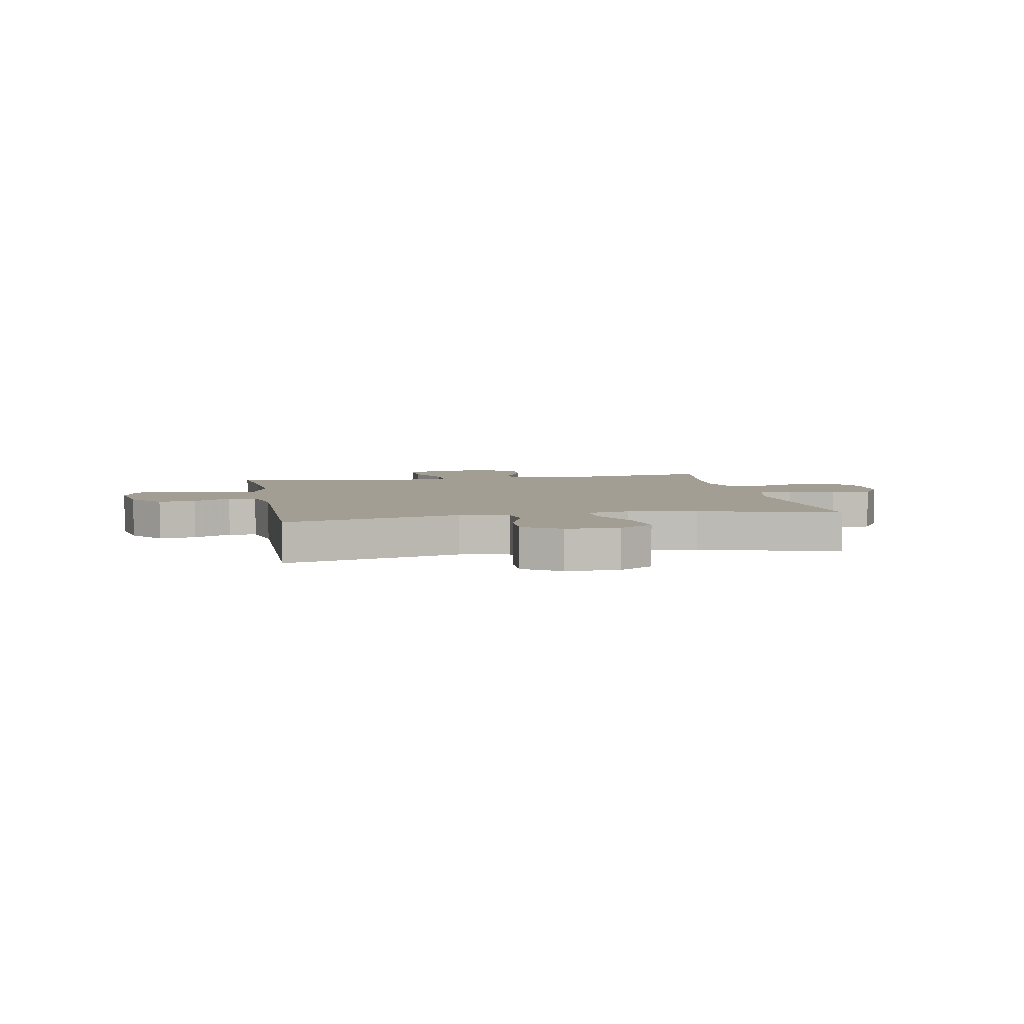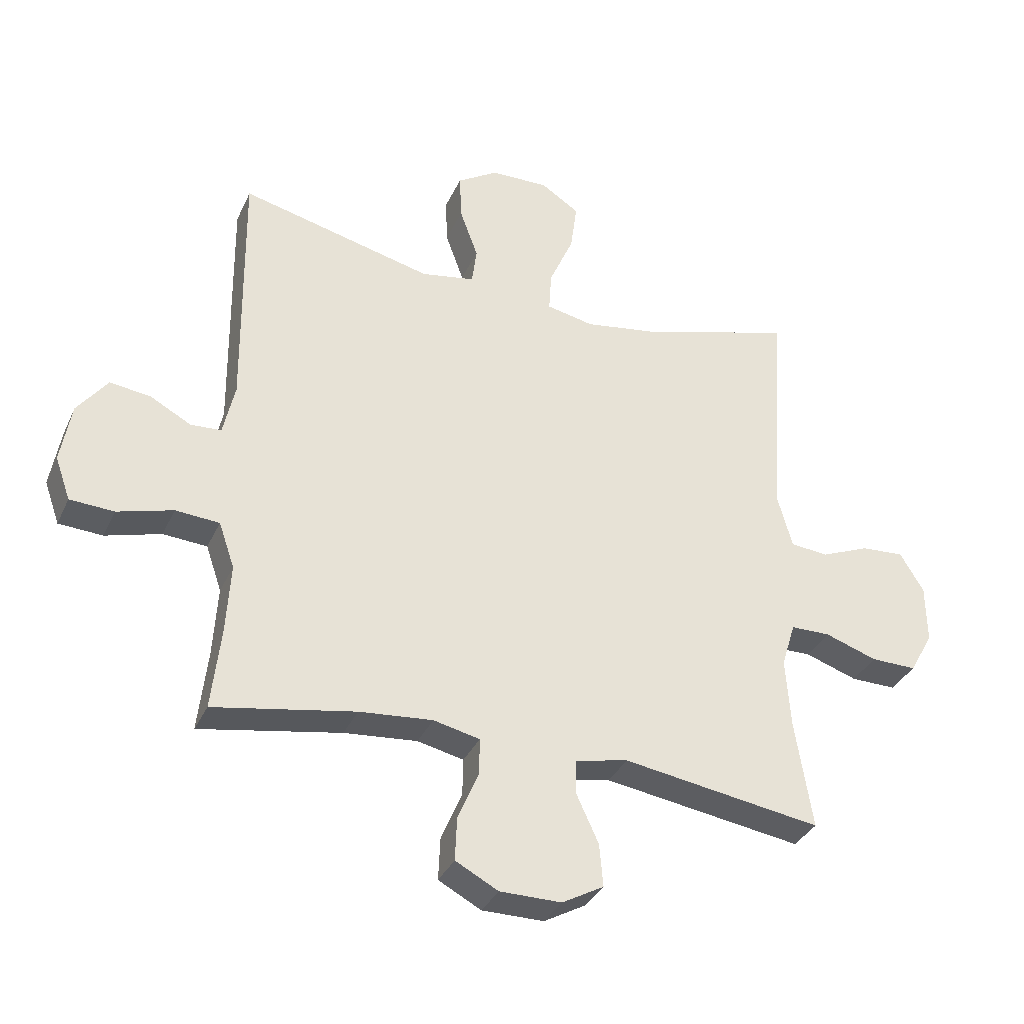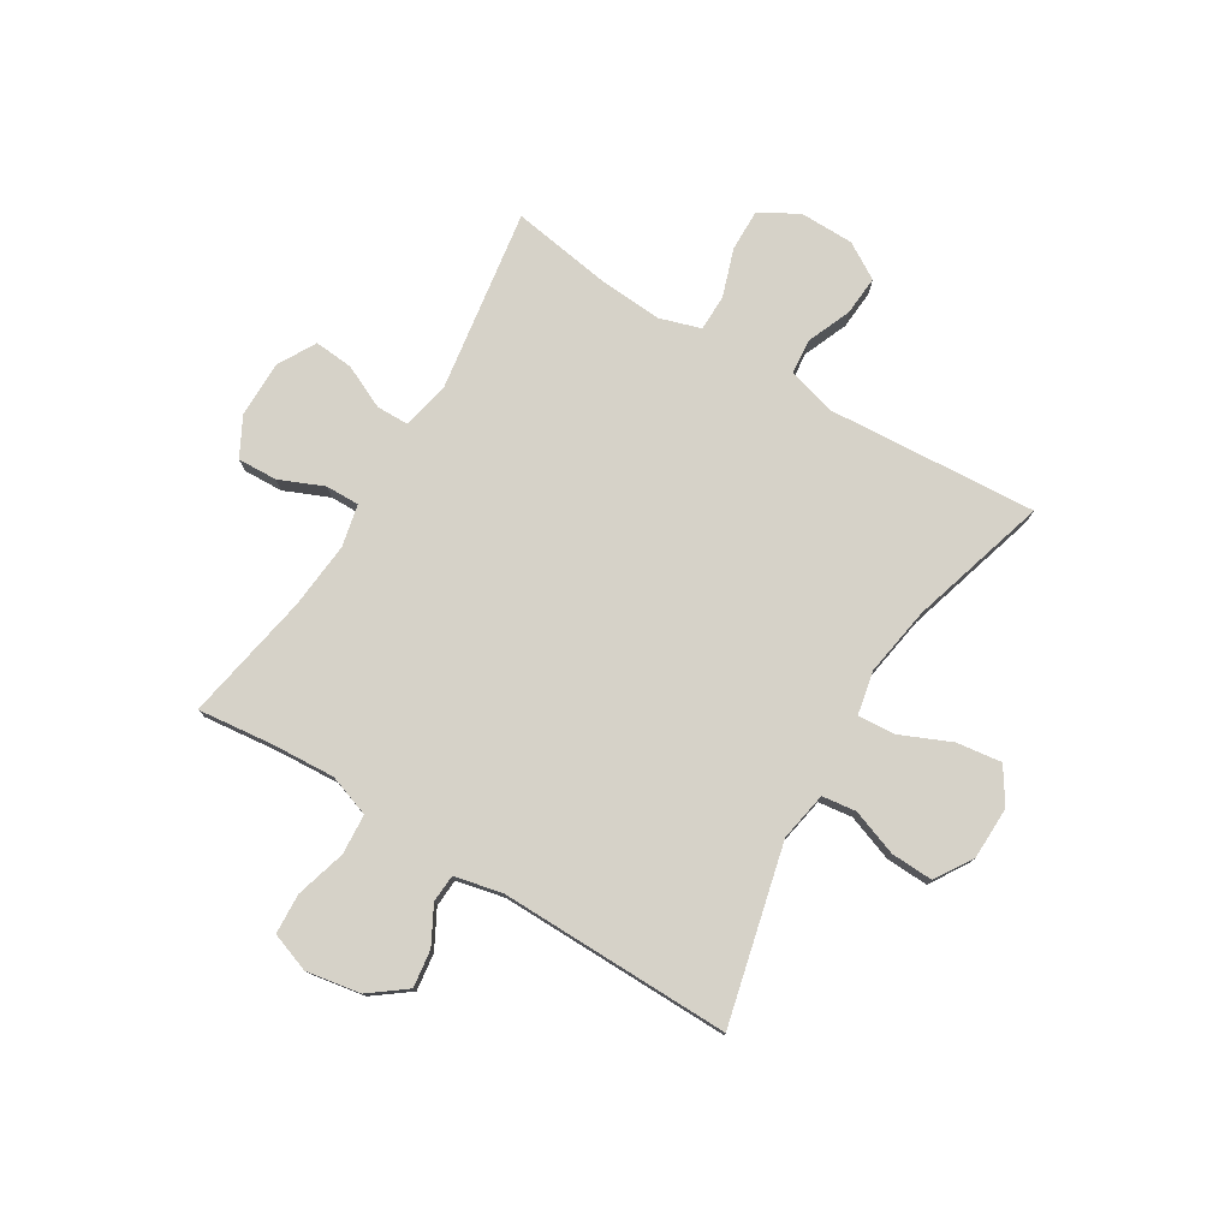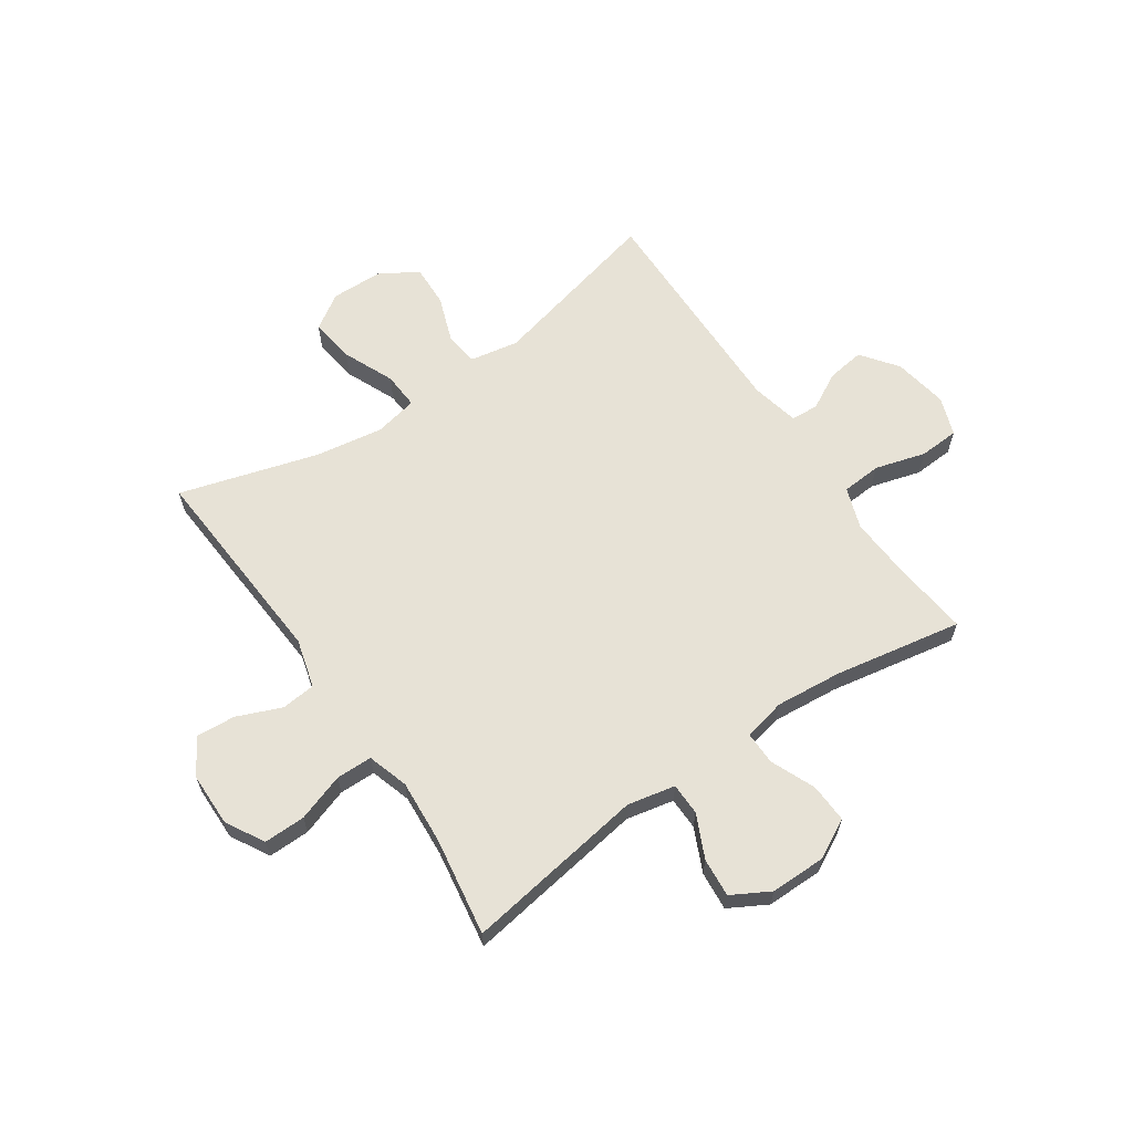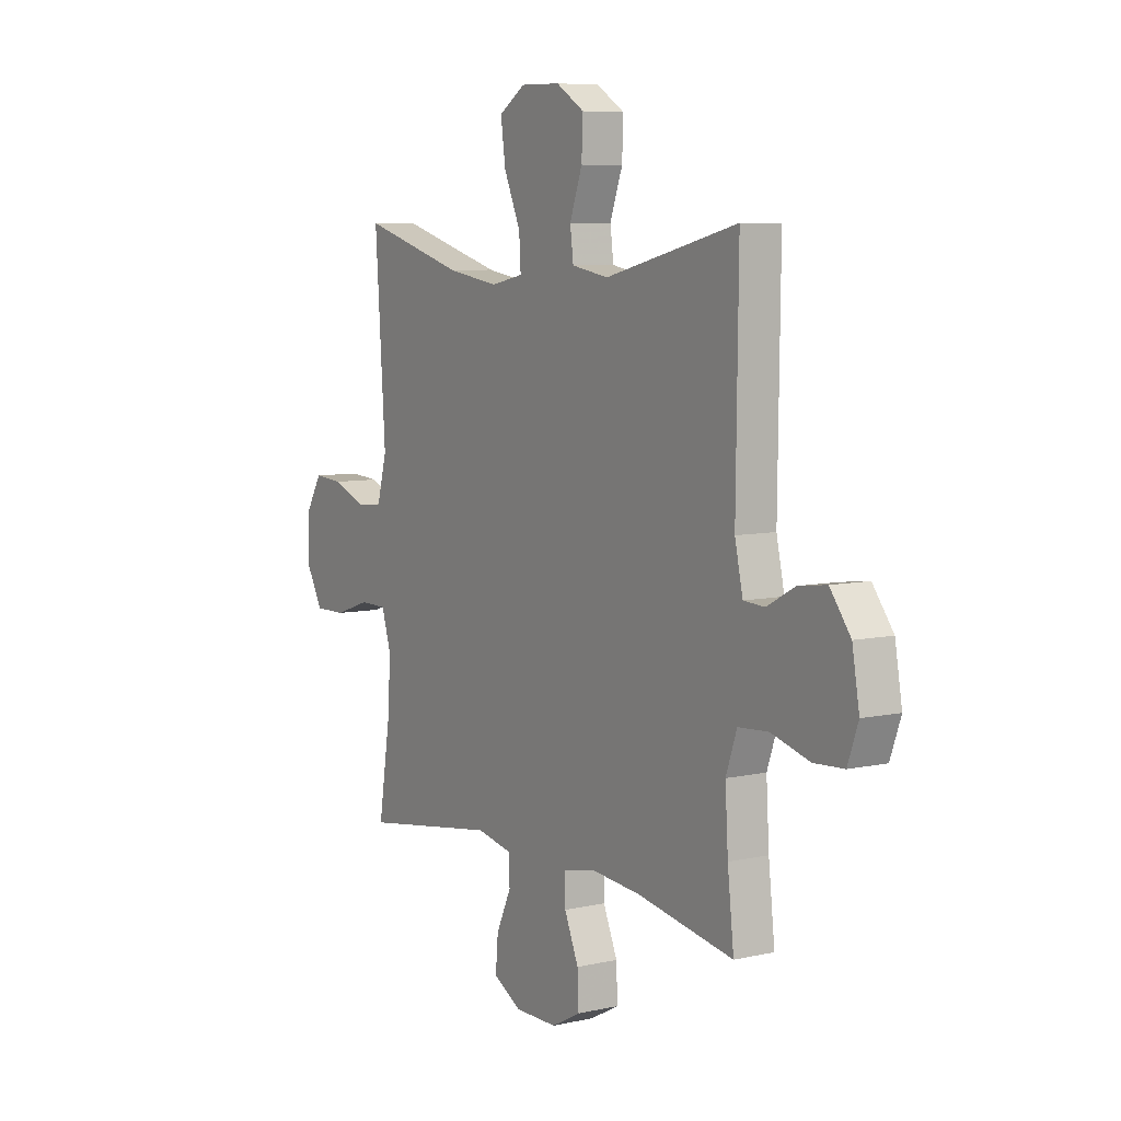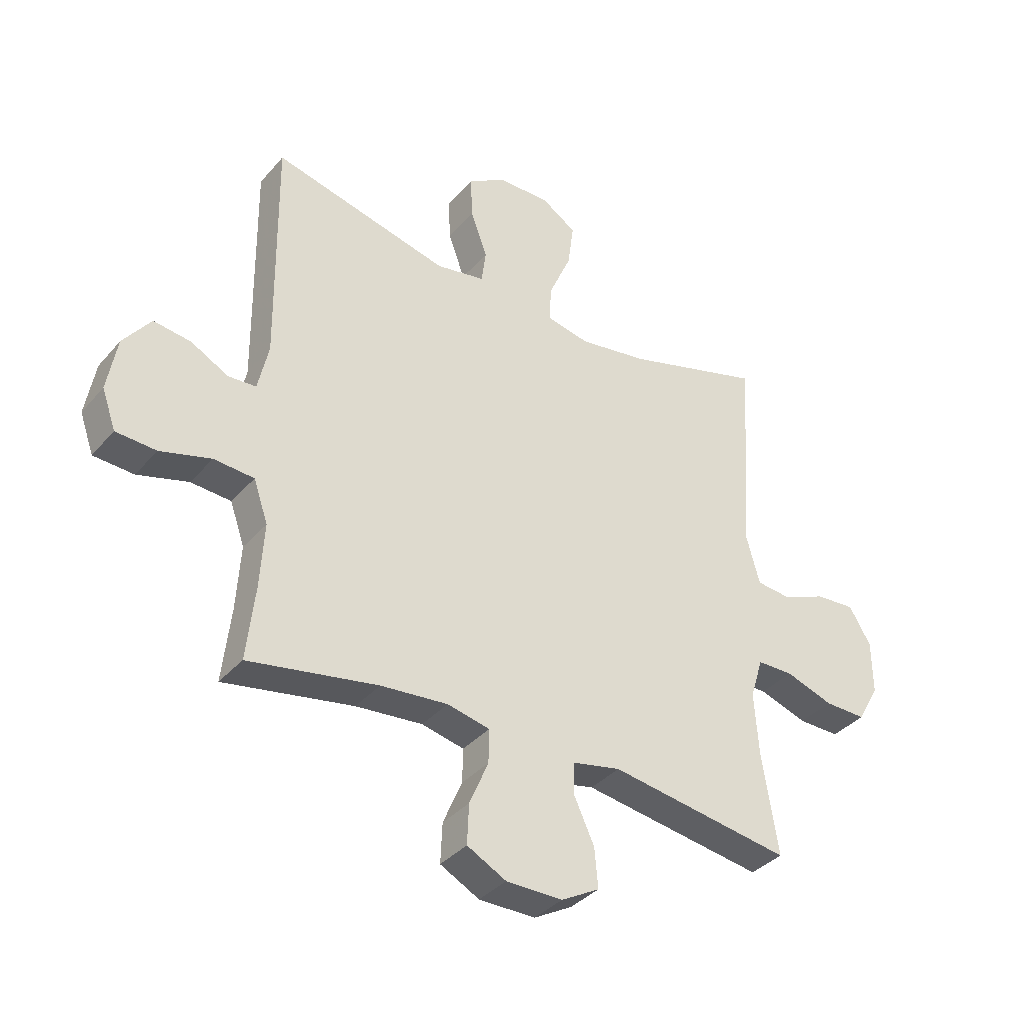
<metadata>
{"format":"obj","ext":"obj","renderer":"f3d","projection":"perspective","resolution":1024,"background":"white","views":[{"elev":5.1,"azim":-10.8,"up":"+Y"},{"elev":-34.5,"azim":-22.1,"up":"+Z"},{"elev":77.5,"azim":-58.7,"up":"+Y"},{"elev":63.2,"azim":145.7,"up":"+Y"},{"elev":7.2,"azim":-122.6,"up":"+Z"},{"elev":-36.6,"azim":-35.2,"up":"+Z"}]}
</metadata>
<code>
v -0.5 0.07 -0.5
v -0.485 0.07 -0.366
v -0.478 0.07 -0.251
v -0.504 0.07 -0.176
v -0.576 0.07 -0.171
v -0.667 0.07 -0.197
v -0.739 0.07 -0.193
v -0.764 0.07 -0.123
v -0.747 0.07 -0.025
v -0.698 0.07 0.04
v -0.631 0.07 0.031
v -0.564 0.07 -0.005
v -0.514 0.07 -0.002
v -0.495 0.07 0.084
v -0.5 0.07 0.5
v -0.183 0.07 0.423
v -0.095 0.07 0.439
v -0.087 0.07 0.5
v -0.117 0.07 0.583
v -0.12 0.07 0.659
v -0.053 0.07 0.701
v 0.042 0.07 0.703
v 0.105 0.07 0.662
v 0.094 0.07 0.581
v 0.054 0.07 0.489
v 0.05 0.07 0.423
v 0.128 0.07 0.407
v 0.252 0.07 0.427
v 0.5 0.07 0.5
v 0.475 0.07 0.125
v 0.499 0.07 0.037
v 0.561 0.07 0.031
v 0.641 0.07 0.064
v 0.712 0.07 0.069
v 0.751 0.07 0.004
v 0.752 0.07 -0.093
v 0.713 0.07 -0.162
v 0.638 0.07 -0.161
v 0.552 0.07 -0.132
v 0.487 0.07 -0.133
v 0.464 0.07 -0.207
v 0.472 0.07 -0.322
v 0.5 0.07 -0.5
v 0.173 0.07 -0.45
v 0.087 0.07 -0.468
v 0.086 0.07 -0.526
v 0.122 0.07 -0.604
v 0.128 0.07 -0.674
v 0.06 0.07 -0.712
v -0.041 0.07 -0.712
v -0.111 0.07 -0.675
v -0.108 0.07 -0.604
v -0.074 0.07 -0.524
v -0.073 0.07 -0.464
v -0.149 0.07 -0.447
v -0.269 0.07 -0.458
v -0.5 0 -0.5
v -0.485 0 -0.366
v -0.478 0 -0.251
v -0.504 0 -0.176
v -0.576 0 -0.171
v -0.667 0 -0.197
v -0.739 0 -0.193
v -0.764 0 -0.123
v -0.747 0 -0.025
v -0.698 0 0.04
v -0.631 0 0.031
v -0.564 0 -0.005
v -0.514 0 -0.002
v -0.495 0 0.084
v -0.5 0 0.5
v -0.183 0 0.423
v -0.095 0 0.439
v -0.087 0 0.5
v -0.117 0 0.583
v -0.12 0 0.659
v -0.053 0 0.701
v 0.042 0 0.703
v 0.105 0 0.662
v 0.094 0 0.581
v 0.054 0 0.489
v 0.05 0 0.423
v 0.128 0 0.407
v 0.252 0 0.427
v 0.5 0 0.5
v 0.475 0 0.125
v 0.499 0 0.037
v 0.561 0 0.031
v 0.641 0 0.064
v 0.712 0 0.069
v 0.751 0 0.004
v 0.752 0 -0.093
v 0.713 0 -0.162
v 0.638 0 -0.161
v 0.552 0 -0.132
v 0.487 0 -0.133
v 0.464 0 -0.207
v 0.472 0 -0.322
v 0.5 0 -0.5
v 0.173 0 -0.45
v 0.087 0 -0.468
v 0.086 0 -0.526
v 0.122 0 -0.604
v 0.128 0 -0.674
v 0.06 0 -0.712
v -0.041 0 -0.712
v -0.111 0 -0.675
v -0.108 0 -0.604
v -0.074 0 -0.524
v -0.073 0 -0.464
v -0.149 0 -0.447
v -0.269 0 -0.458
f 50 51 52 53
f 50 53 54
f 49 50 54
f 46 47 48 49
f 45 46 49 54
f 44 45 54 55
f 42 43 44
f 41 42 44 55
f 36 37 38 39
f 36 39 40
f 35 36 40
f 32 33 34 35
f 31 32 35 40
f 30 31 40 41
f 28 29 30
f 27 28 30 41
f 22 23 24 25
f 22 25 26
f 21 22 26
f 18 19 20 21
f 17 18 21 26
f 16 17 26 27
f 14 15 16
f 13 14 16 27
f 9 10 11 12
f 9 12 13
f 8 9 13
f 5 6 7 8
f 4 5 8 13
f 3 4 13 27
f 56 1 2
f 27 41 55 56
f 2 3 27 56
f 109 108 107 106
f 110 109 106
f 110 106 105
f 105 104 103 102
f 110 105 102 101
f 111 110 101 100
f 100 99 98
f 111 100 98 97
f 95 94 93 92
f 96 95 92
f 96 92 91
f 91 90 89 88
f 96 91 88 87
f 97 96 87 86
f 86 85 84
f 97 86 84 83
f 81 80 79 78
f 82 81 78
f 82 78 77
f 77 76 75 74
f 82 77 74 73
f 83 82 73 72
f 72 71 70
f 83 72 70 69
f 68 67 66 65
f 69 68 65
f 69 65 64
f 64 63 62 61
f 69 64 61 60
f 83 69 60 59
f 58 57 112
f 112 111 97 83
f 112 83 59 58
f 1 57 58 2
f 2 58 59 3
f 3 59 60 4
f 4 60 61 5
f 5 61 62 6
f 6 62 63 7
f 7 63 64 8
f 8 64 65 9
f 9 65 66 10
f 10 66 67 11
f 11 67 68 12
f 12 68 69 13
f 13 69 70 14
f 14 70 71 15
f 15 71 72 16
f 16 72 73 17
f 17 73 74 18
f 18 74 75 19
f 19 75 76 20
f 20 76 77 21
f 21 77 78 22
f 22 78 79 23
f 23 79 80 24
f 24 80 81 25
f 25 81 82 26
f 26 82 83 27
f 27 83 84 28
f 28 84 85 29
f 29 85 86 30
f 30 86 87 31
f 31 87 88 32
f 32 88 89 33
f 33 89 90 34
f 34 90 91 35
f 35 91 92 36
f 36 92 93 37
f 37 93 94 38
f 38 94 95 39
f 39 95 96 40
f 40 96 97 41
f 41 97 98 42
f 42 98 99 43
f 43 99 100 44
f 44 100 101 45
f 45 101 102 46
f 46 102 103 47
f 47 103 104 48
f 48 104 105 49
f 49 105 106 50
f 50 106 107 51
f 51 107 108 52
f 52 108 109 53
f 53 109 110 54
f 54 110 111 55
f 55 111 112 56
f 56 112 57 1

</code>
